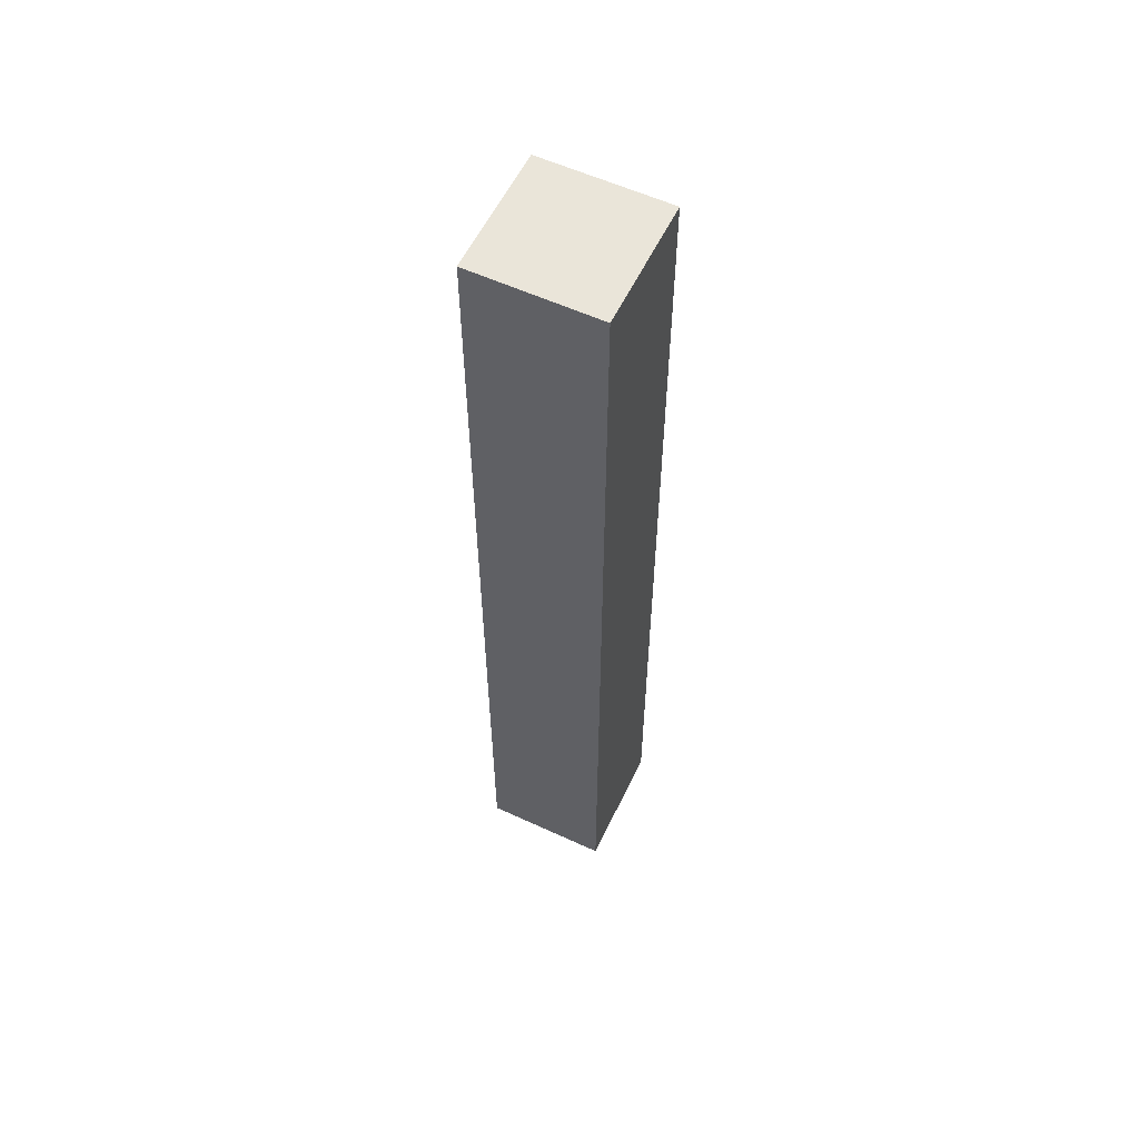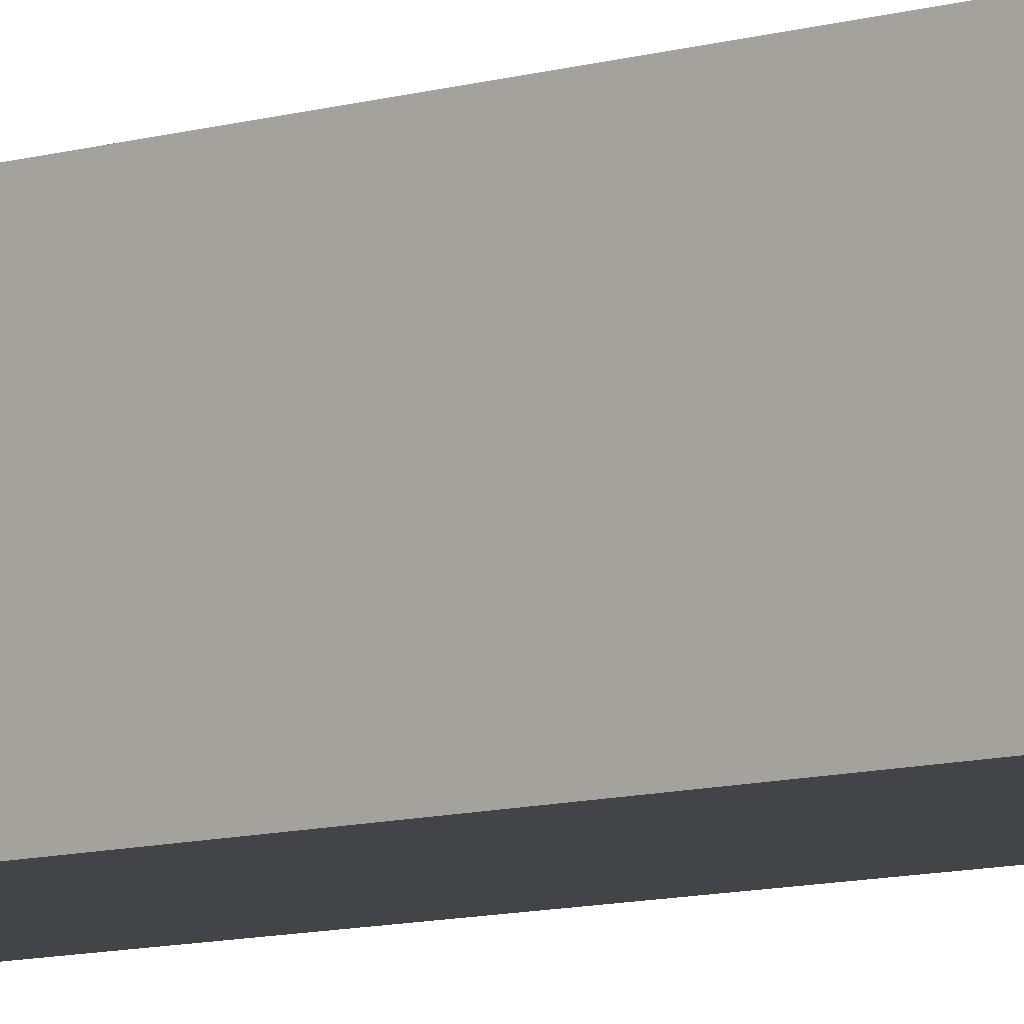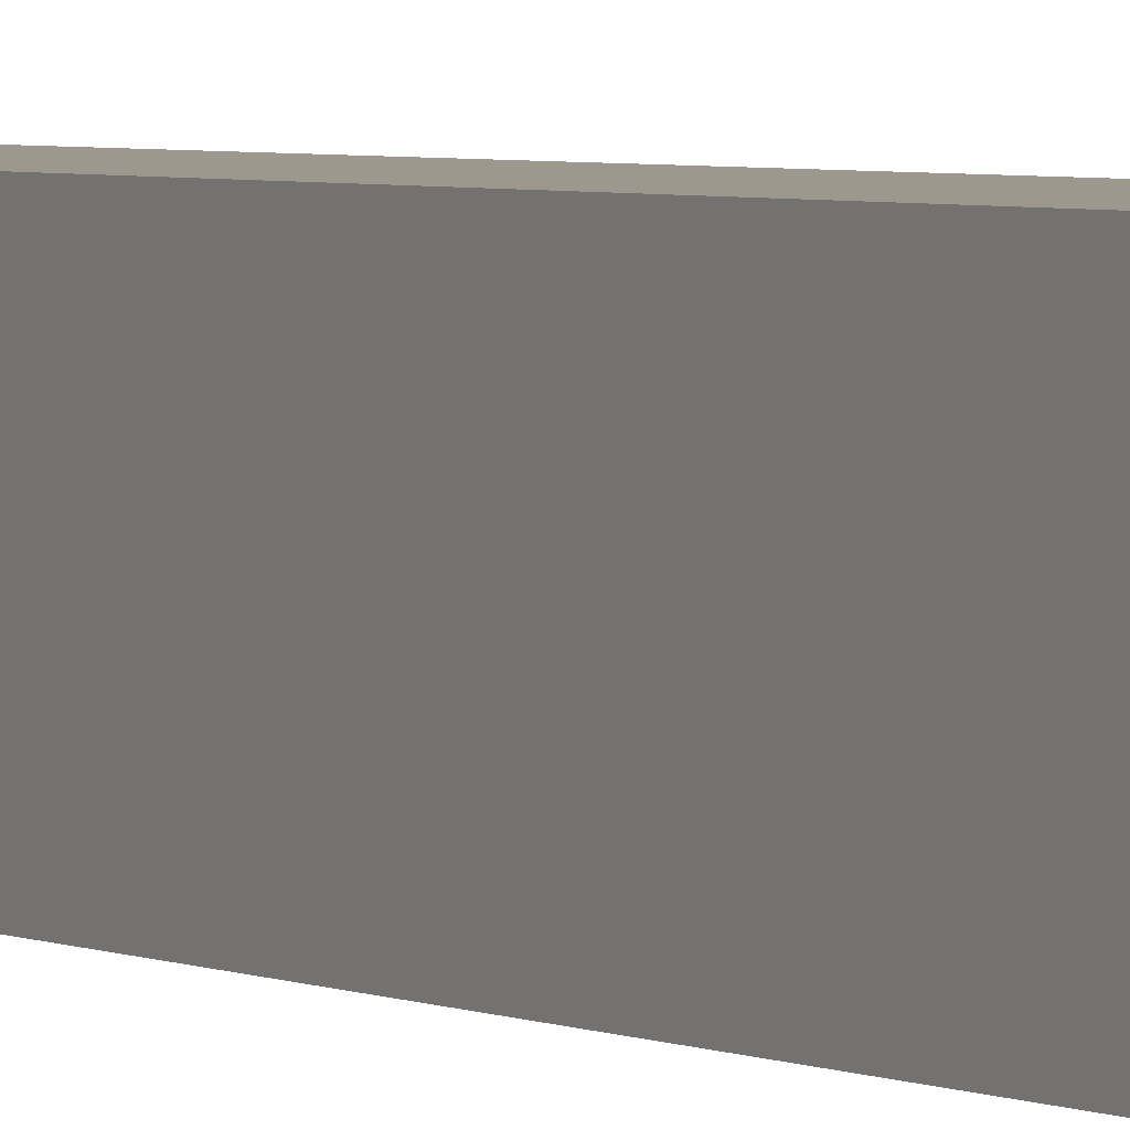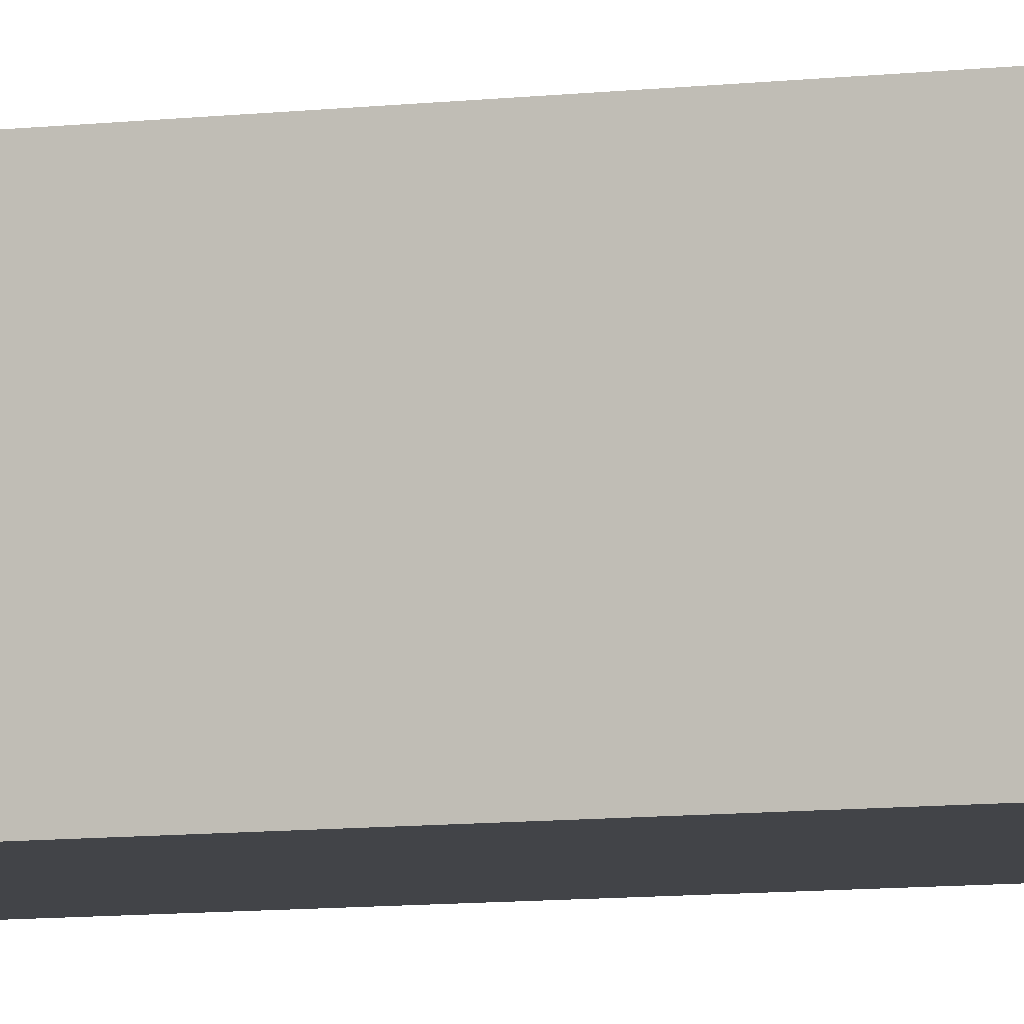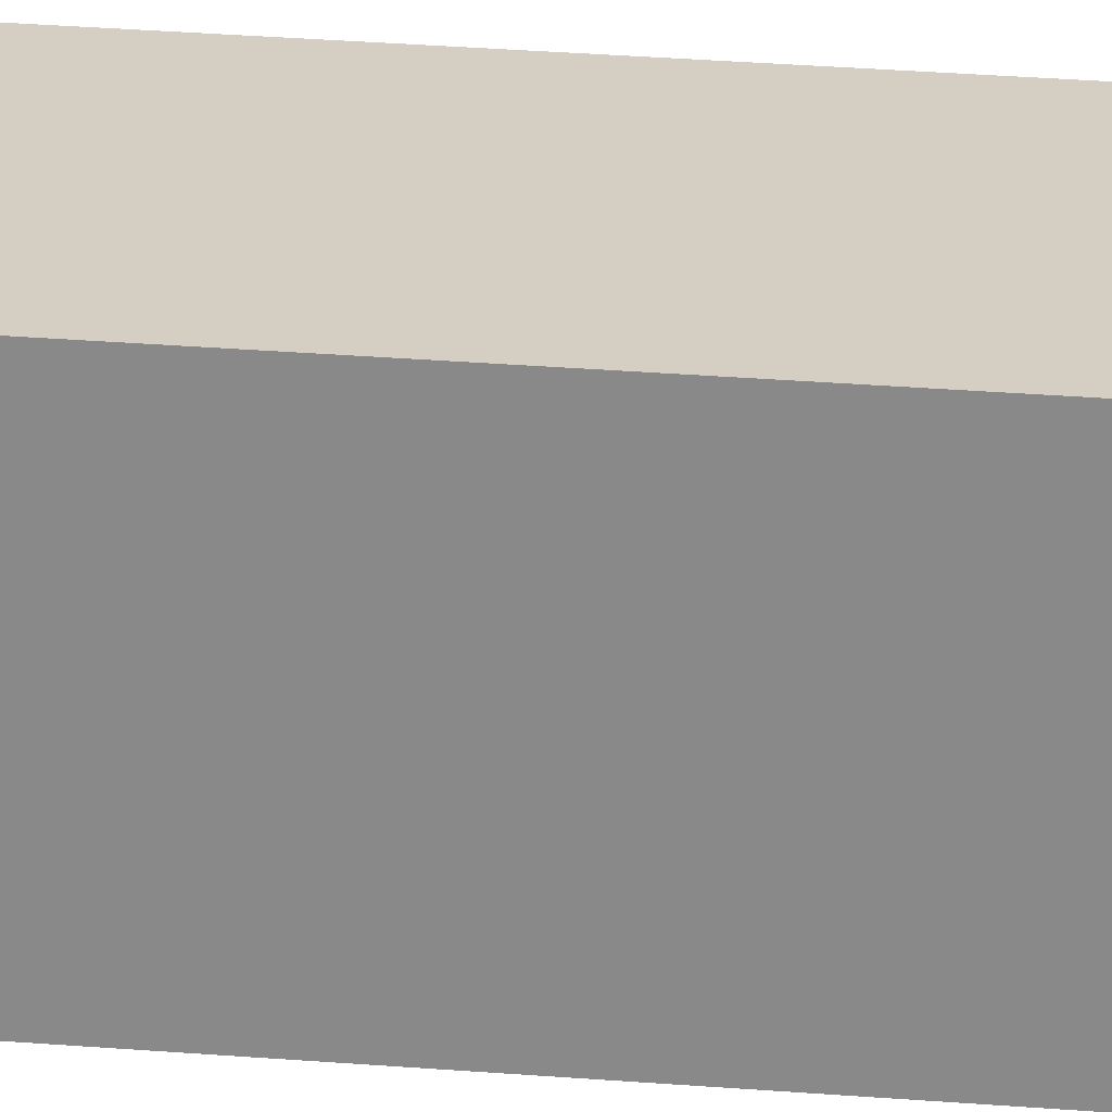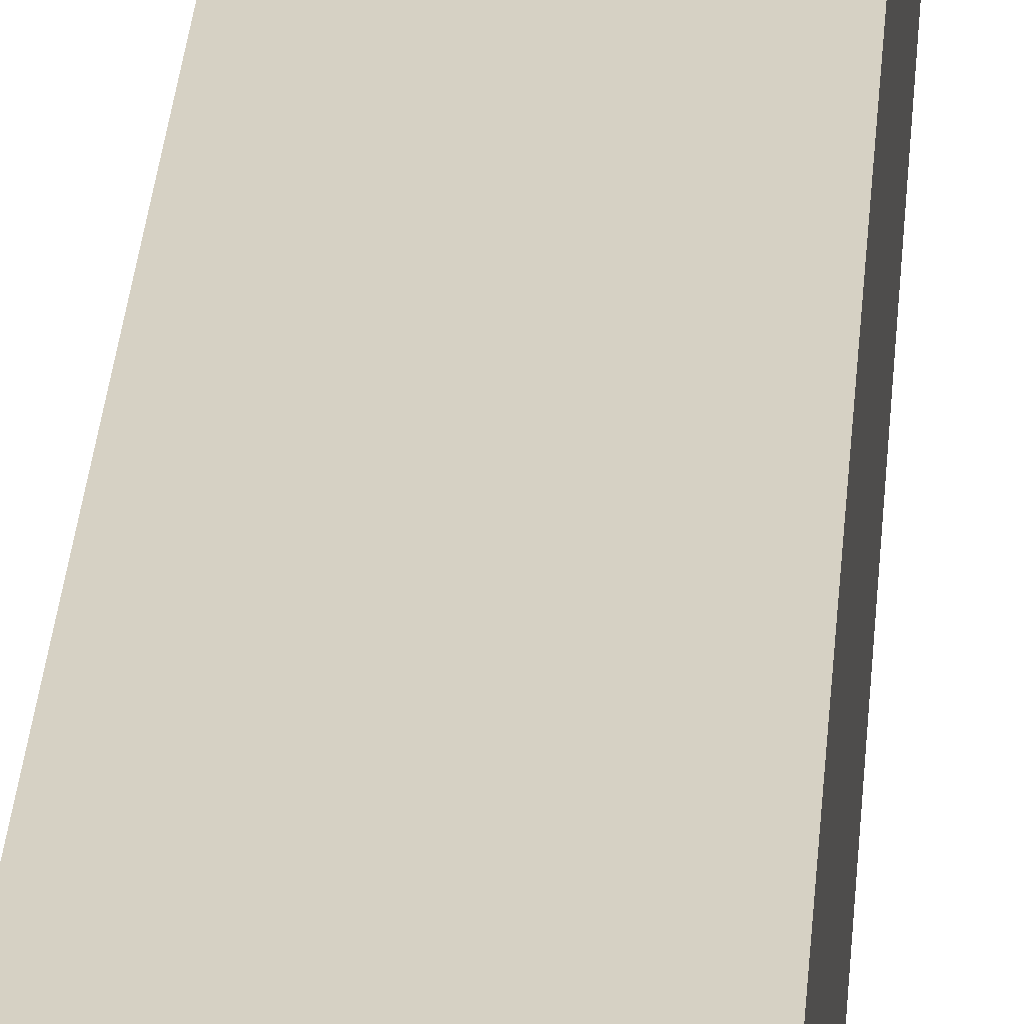
<metadata>
{"format":"obj","ext":"obj","renderer":"f3d","projection":"perspective","resolution":1024,"background":"white","views":[{"elev":57.9,"azim":115.5,"up":"+Y"},{"elev":-8.2,"azim":-47.8,"up":"+Z"},{"elev":3.0,"azim":-29.6,"up":"+Z"},{"elev":-8.0,"azim":109.2,"up":"+Z"},{"elev":25.4,"azim":-82.2,"up":"+Z"},{"elev":26.6,"azim":-176.3,"up":"+Z"}]}
</metadata>
<code>
v 1.028 0.4555 -0.1201
v 1.028 0.4555 -0.1001
v 1.008 0.4555 -0.1001
v 1.008 0.4555 -0.1201
v 1.008 0.6055 -0.1001
v 1.028 0.6055 -0.1001
v 1.028 0.6055 -0.1201
v 1.008 0.6055 -0.1201
v 1.008 0.4555 -0.1001
v 1.008 0.6055 -0.1001
v 1.008 0.6055 -0.1201
v 1.008 0.4555 -0.1201
v 1.028 0.6055 -0.1201
v 1.028 0.6055 -0.1001
v 1.028 0.4555 -0.1001
v 1.028 0.4555 -0.1201
v 1.008 0.6055 -0.1201
v 1.028 0.6055 -0.1201
v 1.028 0.4555 -0.1201
v 1.008 0.4555 -0.1201
v 1.028 0.4555 -0.1001
v 1.028 0.6055 -0.1001
v 1.008 0.6055 -0.1001
v 1.008 0.4555 -0.1001
f 1 2 3
f 1 3 4
f 5 6 7
f 5 7 8
f 9 10 11
f 9 11 12
f 13 14 15
f 13 15 16
f 17 18 19
f 17 19 20
f 21 22 23
f 21 23 24

</code>
